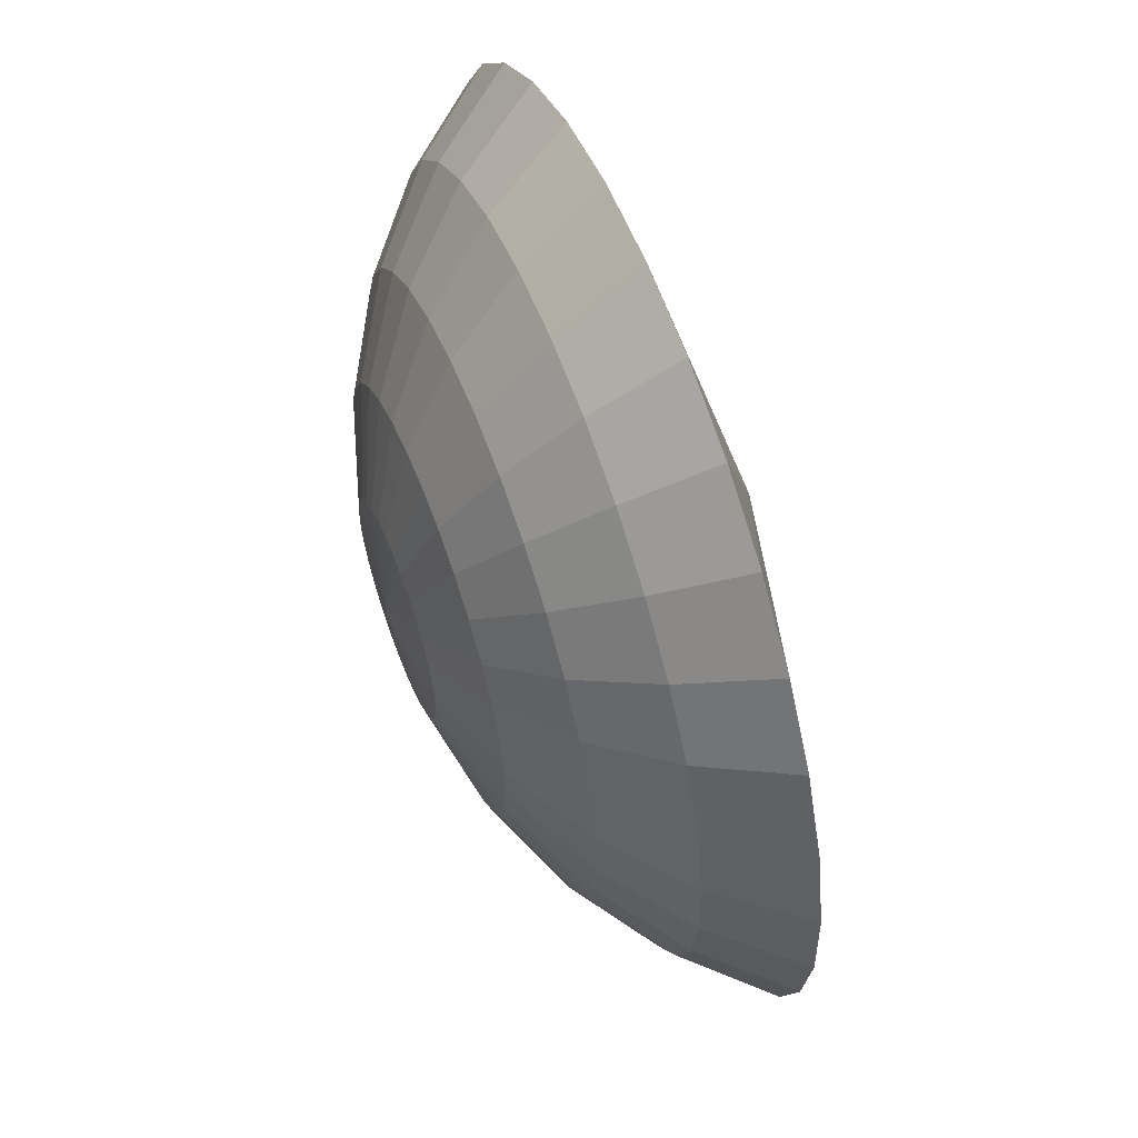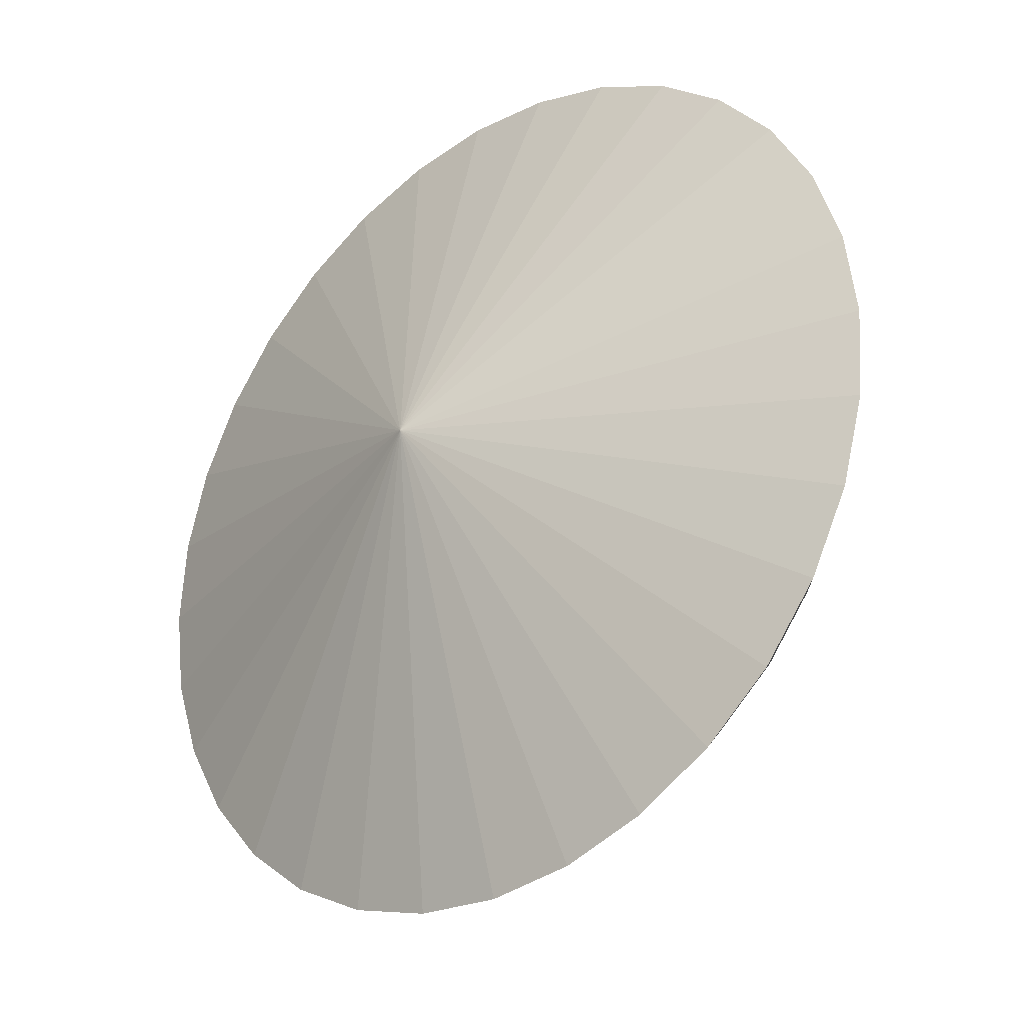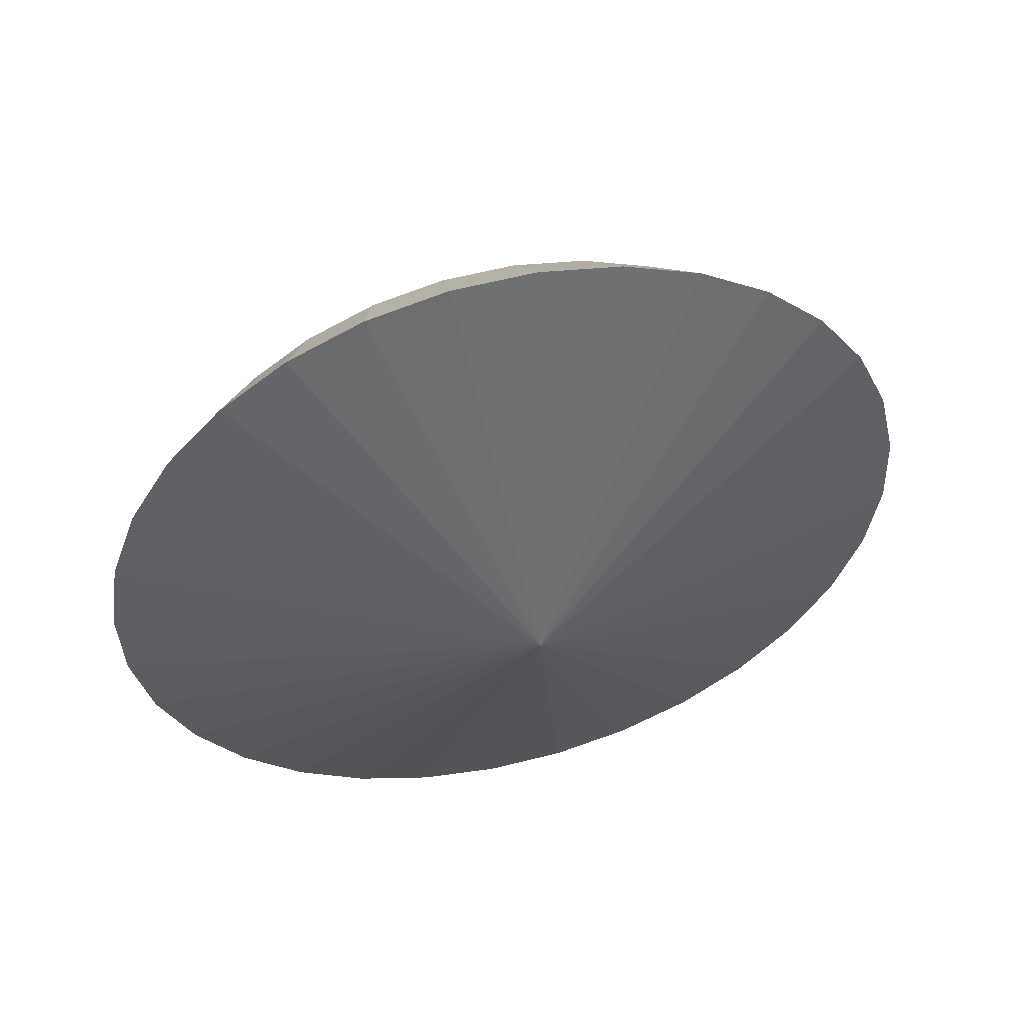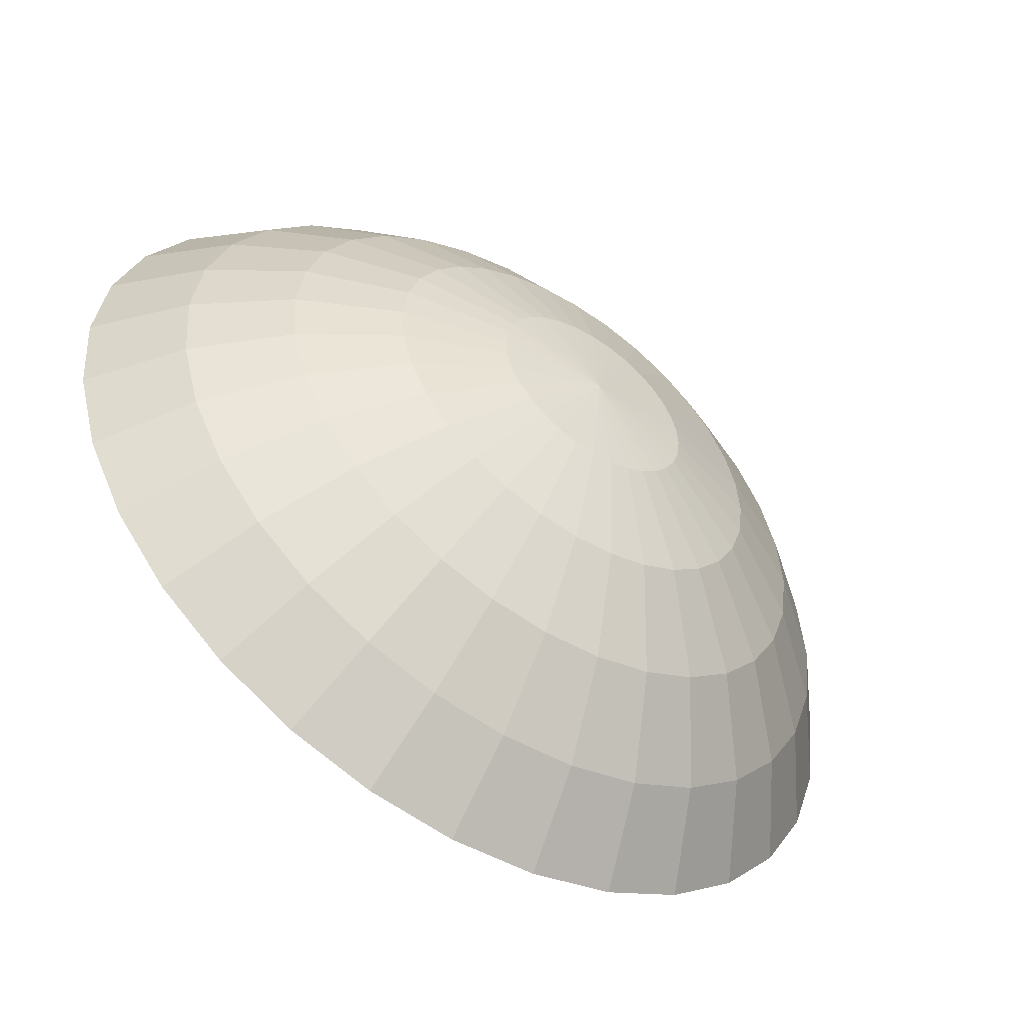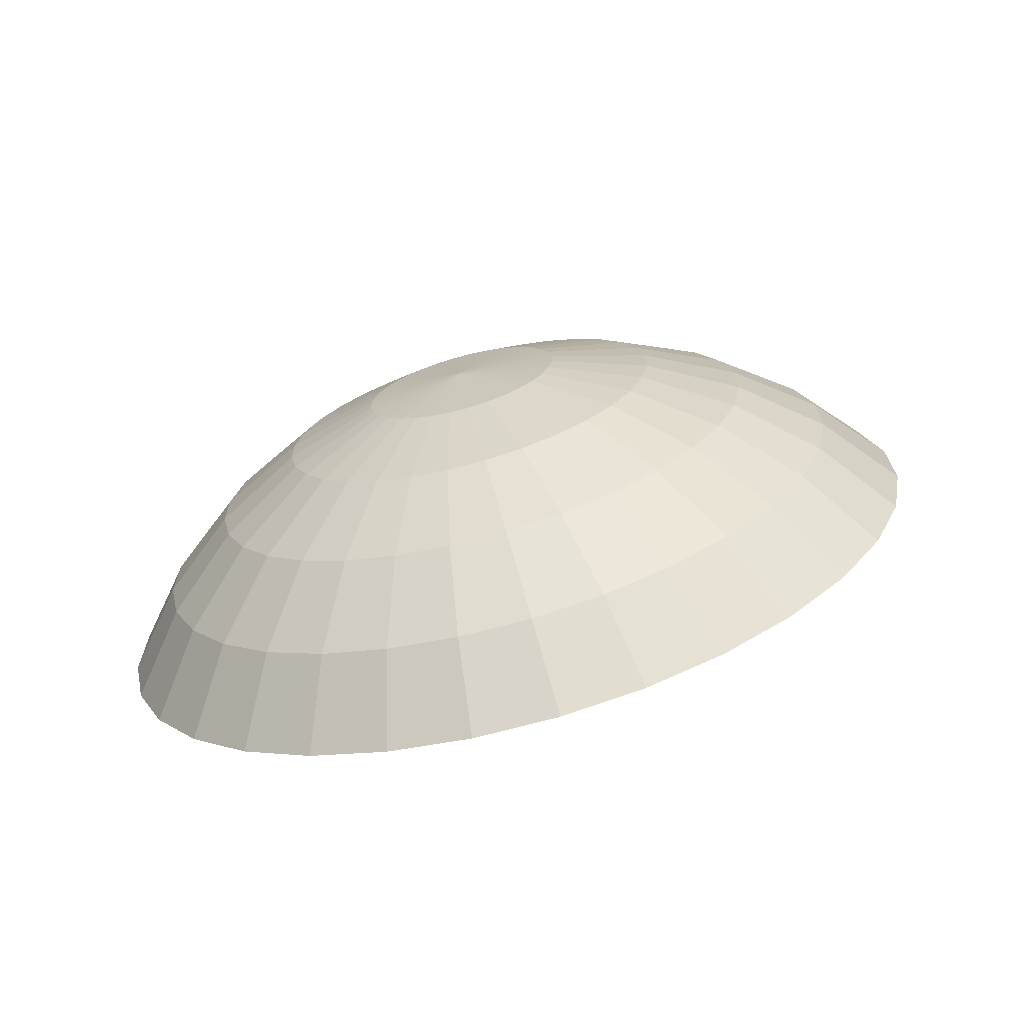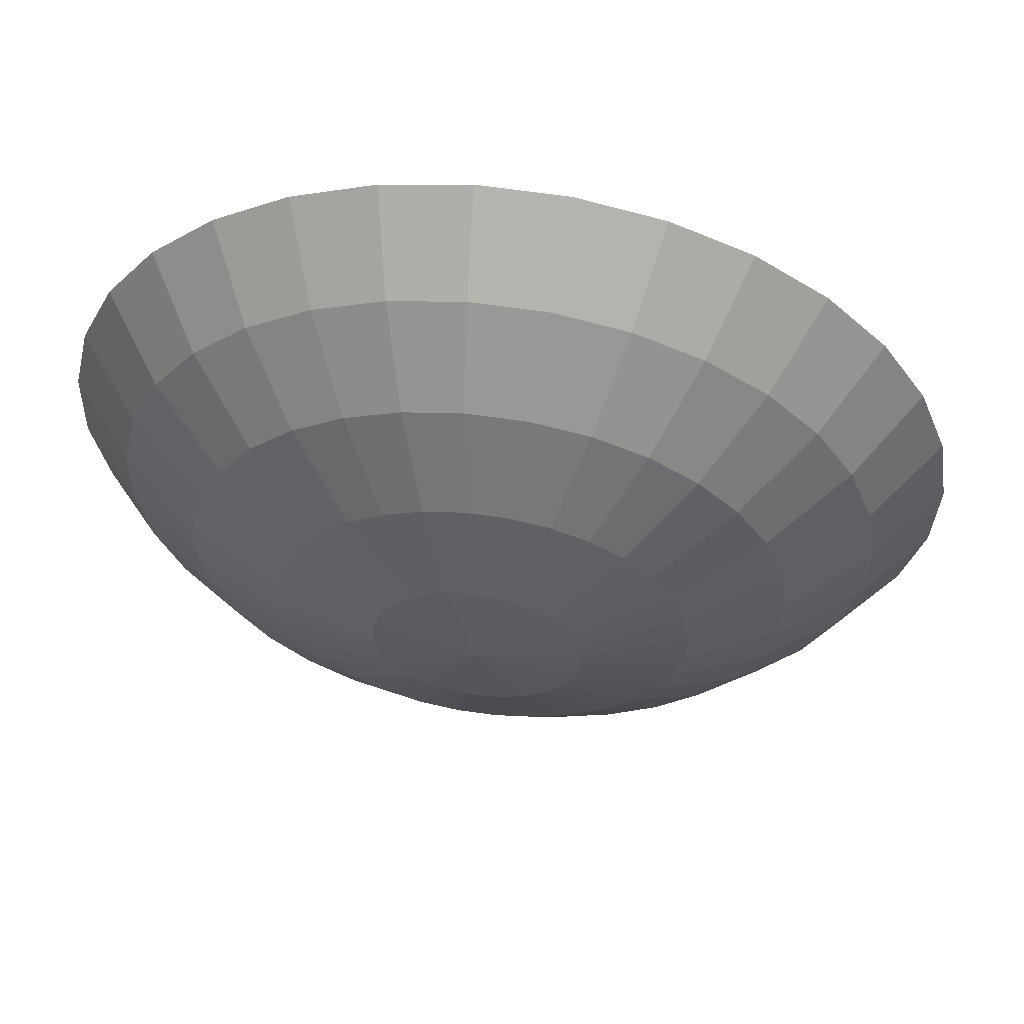
<metadata>
{"format":"obj","ext":"obj","renderer":"f3d","projection":"perspective","resolution":1024,"background":"white","views":[{"elev":79.7,"azim":-122.8,"up":"+Z"},{"elev":-38.6,"azim":27.4,"up":"+Z"},{"elev":-33.3,"azim":168.6,"up":"+Y"},{"elev":-44.0,"azim":132.4,"up":"+Z"},{"elev":21.5,"azim":154.9,"up":"+Y"},{"elev":66.3,"azim":174.5,"up":"+Z"}]}
</metadata>
<code>
o Sphere.002_Sphere.020
v 0.09304 0.2746 -0.01402
v 0.06496 0.2799 0.0375
v 0.102 0.2716 -0.007513
v 0.1175 0.2586 -0.065
v 0.1352 0.2528 -0.05224
v 0.1375 0.2328 -0.1135
v 0.1632 0.2243 -0.09496
v 0.1522 0.1979 -0.1576
v 0.1849 0.1872 -0.134
v 0.1611 0.1555 -0.1957
v 0.1995 0.1429 -0.168
v 0.02013 0.08675 0.01162
v 0.2316 0.1308 -0.133
v 0.1096 0.2687 0.000691
v 0.15 0.2472 -0.03615
v 0.1847 0.2162 -0.0716
v 0.2122 0.1769 -0.1043
v 0.1613 0.2421 -0.01733
v 0.2011 0.2087 -0.04428
v 0.2331 0.1674 -0.06953
v 0.2562 0.1196 -0.0921
v 0.1154 0.2661 0.01028
v 0.1191 0.2638 0.0209
v 0.1688 0.2376 0.003483
v 0.2119 0.2022 -0.01406
v 0.2469 0.159 -0.03107
v 0.2724 0.1098 -0.04688
v 0.2166 0.1968 0.01789
v 0.2529 0.1522 0.009602
v 0.2794 0.1017 0.000943
v 0.1208 0.2619 0.03211
v 0.172 0.2339 0.02549
v 0.1203 0.2605 0.04352
v 0.171 0.2311 0.04786
v 0.2151 0.1928 0.05036
v 0.2509 0.1471 0.05092
v 0.2771 0.09574 0.04953
v 0.2074 0.1903 0.08209
v 0.2411 0.144 0.09131
v 0.2656 0.09206 0.09702
v 0.1176 0.2597 0.05466
v 0.1656 0.2294 0.06971
v 0.1128 0.2594 0.06511
v 0.1563 0.2288 0.09022
v 0.1937 0.1895 0.1119
v 0.2238 0.1429 0.1292
v 0.2452 0.09082 0.1416
v 0.1996 0.144 0.1631
v 0.2168 0.09206 0.1815
v 0.1061 0.2597 0.07448
v 0.1432 0.2294 0.1086
v 0.1748 0.1903 0.1385
v 0.09782 0.2605 0.0824
v 0.1269 0.2311 0.1241
v 0.1511 0.1928 0.1611
v 0.1696 0.1471 0.1918
v 0.1815 0.09574 0.2152
v 0.1348 0.1522 0.2142
v 0.1405 0.1017 0.2415
v 0.08822 0.2619 0.08856
v 0.1081 0.2339 0.1362
v 0.1238 0.1968 0.1786
v 0.07767 0.2638 0.09274
v 0.08739 0.2376 0.1444
v 0.09376 0.2022 0.1905
v 0.09652 0.159 0.2293
v 0.09558 0.1098 0.2593
v 0.04834 0.1196 0.2679
v 0.06659 0.2661 0.09476
v 0.06565 0.2421 0.1484
v 0.0622 0.2087 0.1963
v 0.05635 0.1674 0.2367
v 0.0437 0.2472 0.148
v 0.03032 0.2162 0.1957
v 0.01578 0.1769 0.2359
v 0.000634 0.1308 0.2671
v 0.05539 0.2687 0.09456
v 0.04452 0.2716 0.09213
v 0.02236 0.2528 0.1432
v -0.000646 0.2243 0.1888
v -0.02363 0.1872 0.2271
v -0.04571 0.1429 0.2567
v 0.002482 0.2586 0.1343
v -0.02951 0.2328 0.1758
v -0.06037 0.1979 0.2106
v -0.08891 0.1555 0.2373
v 0.03438 0.2746 0.08758
v 0.02537 0.2775 0.08108
v -0.01519 0.2644 0.1215
v -0.05517 0.2412 0.1573
v -0.09302 0.2087 0.1871
v -0.1273 0.1681 0.2096
v -0.07663 0.2493 0.134
v -0.1203 0.219 0.1573
v -0.1594 0.1803 0.1747
v 0.01784 0.2804 0.07287
v -0.02997 0.27 0.1054
v 0.01206 0.283 0.06328
v -0.0413 0.2752 0.08663
v -0.09307 0.2568 0.1066
v -0.1413 0.2285 0.1226
v -0.184 0.1915 0.1338
v -0.1039 0.2633 0.07643
v -0.155 0.2369 0.08411
v -0.2002 0.2013 0.08855
v 0.008274 0.2853 0.05267
v -0.04873 0.2797 0.06582
v 0.006616 0.2872 0.04145
v -0.05198 0.2834 0.0438
v -0.1086 0.2687 0.04448
v -0.161 0.2437 0.04344
v -0.2072 0.2093 0.04073
v -0.1591 0.2488 0.002116
v -0.205 0.2153 -0.007861
v 0.007152 0.2886 0.03005
v -0.05093 0.2861 0.02144
v -0.1071 0.2727 0.01201
v 0.009863 0.2894 0.01891
v -0.04561 0.2878 -0.000414
v -0.09934 0.2752 -0.01972
v -0.1492 0.2519 -0.03827
v -0.1934 0.219 -0.05535
v -0.173 0.2202 -0.0999
v 0.01464 0.2897 0.008453
v -0.03624 0.2884 -0.02092
v -0.08573 0.276 -0.04949
v -0.1319 0.253 -0.07616
v 0.02131 0.2894 -0.000913
v -0.02317 0.2878 -0.03929
v -0.06675 0.2752 -0.07617
v -0.1078 0.2519 -0.1101
v -0.1446 0.219 -0.1398
v -0.1093 0.2153 -0.1736
v 0.0296 0.2886 -0.00883
v -0.006894 0.2861 -0.05482
v -0.04313 0.2727 -0.09871
v -0.0777 0.2488 -0.1388
v 0.01195 0.2834 -0.06692
v -0.01577 0.2687 -0.1163
v -0.04288 0.2437 -0.1612
v -0.06835 0.2093 -0.1998
v 0.03921 0.2872 -0.015
v 0.04975 0.2853 -0.01917
v 0.03263 0.2797 -0.07511
v 0.01426 0.2633 -0.1282
v -0.004658 0.2369 -0.1763
v -0.0234 0.2013 -0.2176
v 0.05437 0.2752 -0.07908
v 0.04582 0.2568 -0.1339
v 0.03551 0.2285 -0.1836
v 0.02384 0.1915 -0.2263
v 0.06084 0.283 -0.02119
v 0.07203 0.2804 -0.02099
v 0.07633 0.27 -0.07868
v 0.0777 0.2493 -0.1333
v 0.07608 0.219 -0.1829
v 0.07154 0.1803 -0.2254
v 0.1087 0.2412 -0.1264
v 0.1155 0.2087 -0.1741
v 0.1179 0.1681 -0.2151
v 0.0829 0.2775 -0.01857
v 0.09766 0.2644 -0.07392
f 1 2 3
f 4 1 3 5
f 6 4 5 7
f 8 6 7 9
f 10 8 9 11
f 12 10 11
f 12 11 13
f 3 2 14
f 5 3 14 15
f 7 5 15 16
f 9 7 16 17
f 11 9 17 13
f 16 15 18 19
f 17 16 19 20
f 13 17 20 21
f 12 13 21
f 14 2 22
f 15 14 22 18
f 22 2 23
f 18 22 23 24
f 19 18 24 25
f 20 19 25 26
f 21 20 26 27
f 12 21 27
f 26 25 28 29
f 27 26 29 30
f 12 27 30
f 23 2 31
f 24 23 31 32
f 25 24 32 28
f 31 2 33
f 32 31 33 34
f 28 32 34 35
f 29 28 35 36
f 30 29 36 37
f 12 30 37
f 36 35 38 39
f 37 36 39 40
f 12 37 40
f 33 2 41
f 34 33 41 42
f 35 34 42 38
f 41 2 43
f 42 41 43 44
f 38 42 44 45
f 39 38 45 46
f 40 39 46 47
f 12 40 47
f 47 46 48 49
f 12 47 49
f 43 2 50
f 44 43 50 51
f 45 44 51 52
f 46 45 52 48
f 50 2 53
f 51 50 53 54
f 52 51 54 55
f 48 52 55 56
f 49 48 56 57
f 12 49 57
f 57 56 58 59
f 12 57 59
f 53 2 60
f 54 53 60 61
f 55 54 61 62
f 56 55 62 58
f 61 60 63 64
f 62 61 64 65
f 58 62 65 66
f 59 58 66 67
f 12 59 67
f 60 2 63
f 12 67 68
f 63 2 69
f 64 63 69 70
f 65 64 70 71
f 66 65 71 72
f 67 66 72 68
f 71 70 73 74
f 72 71 74 75
f 68 72 75 76
f 12 68 76
f 69 2 77
f 70 69 77 73
f 77 2 78
f 73 77 78 79
f 74 73 79 80
f 75 74 80 81
f 76 75 81 82
f 12 76 82
f 80 79 83 84
f 81 80 84 85
f 82 81 85 86
f 12 82 86
f 78 2 87
f 79 78 87 83
f 87 2 88
f 83 87 88 89
f 84 83 89 90
f 85 84 90 91
f 86 85 91 92
f 12 86 92
f 91 90 93 94
f 92 91 94 95
f 12 92 95
f 88 2 96
f 89 88 96 97
f 90 89 97 93
f 96 2 98
f 97 96 98 99
f 93 97 99 100
f 94 93 100 101
f 95 94 101 102
f 12 95 102
f 101 100 103 104
f 102 101 104 105
f 12 102 105
f 98 2 106
f 99 98 106 107
f 100 99 107 103
f 106 2 108
f 107 106 108 109
f 103 107 109 110
f 104 103 110 111
f 105 104 111 112
f 12 105 112
f 112 111 113 114
f 12 112 114
f 108 2 115
f 109 108 115 116
f 110 109 116 117
f 111 110 117 113
f 116 115 118 119
f 117 116 119 120
f 113 117 120 121
f 114 113 121 122
f 12 114 122
f 115 2 118
f 12 122 123
f 118 2 124
f 119 118 124 125
f 120 119 125 126
f 121 120 126 127
f 122 121 127 123
f 125 124 128 129
f 126 125 129 130
f 127 126 130 131
f 123 127 131 132
f 12 123 132
f 124 2 128
f 12 132 133
f 128 2 134
f 129 128 134 135
f 130 129 135 136
f 131 130 136 137
f 132 131 137 133
f 136 135 138 139
f 137 136 139 140
f 133 137 140 141
f 12 133 141
f 134 2 142
f 135 134 142 138
f 142 2 143
f 138 142 143 144
f 139 138 144 145
f 140 139 145 146
f 141 140 146 147
f 12 141 147
f 145 144 148 149
f 146 145 149 150
f 147 146 150 151
f 12 147 151
f 143 2 152
f 144 143 152 148
f 152 2 153
f 148 152 153 154
f 149 148 154 155
f 150 149 155 156
f 151 150 156 157
f 12 151 157
f 156 155 158 159
f 157 156 159 160
f 12 157 160
f 153 2 161
f 154 153 161 162
f 155 154 162 158
f 161 2 1
f 162 161 1 4
f 158 162 4 6
f 159 158 6 8
f 160 159 8 10
f 12 160 10

</code>
